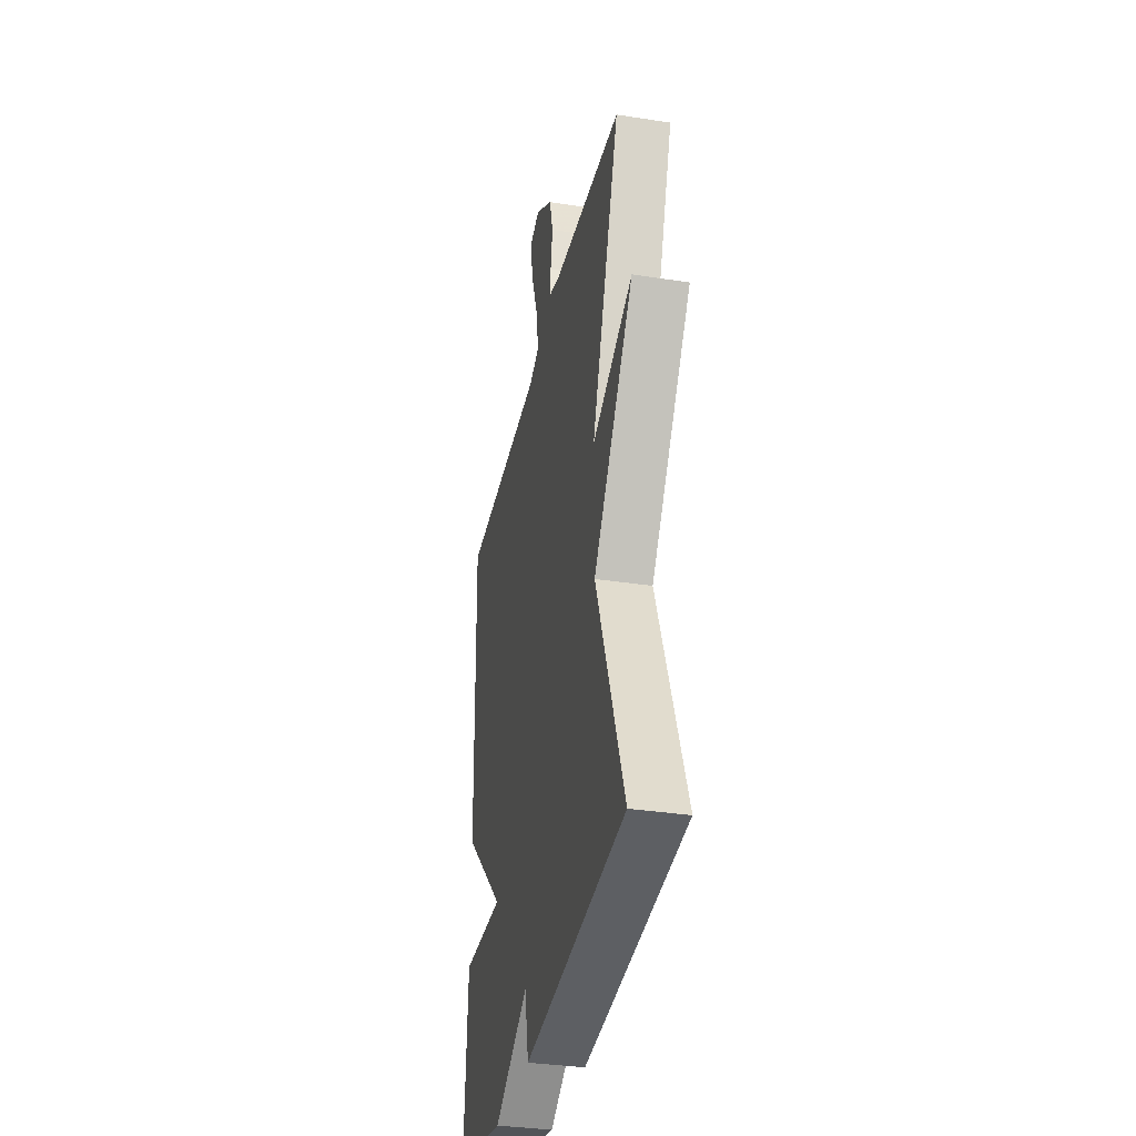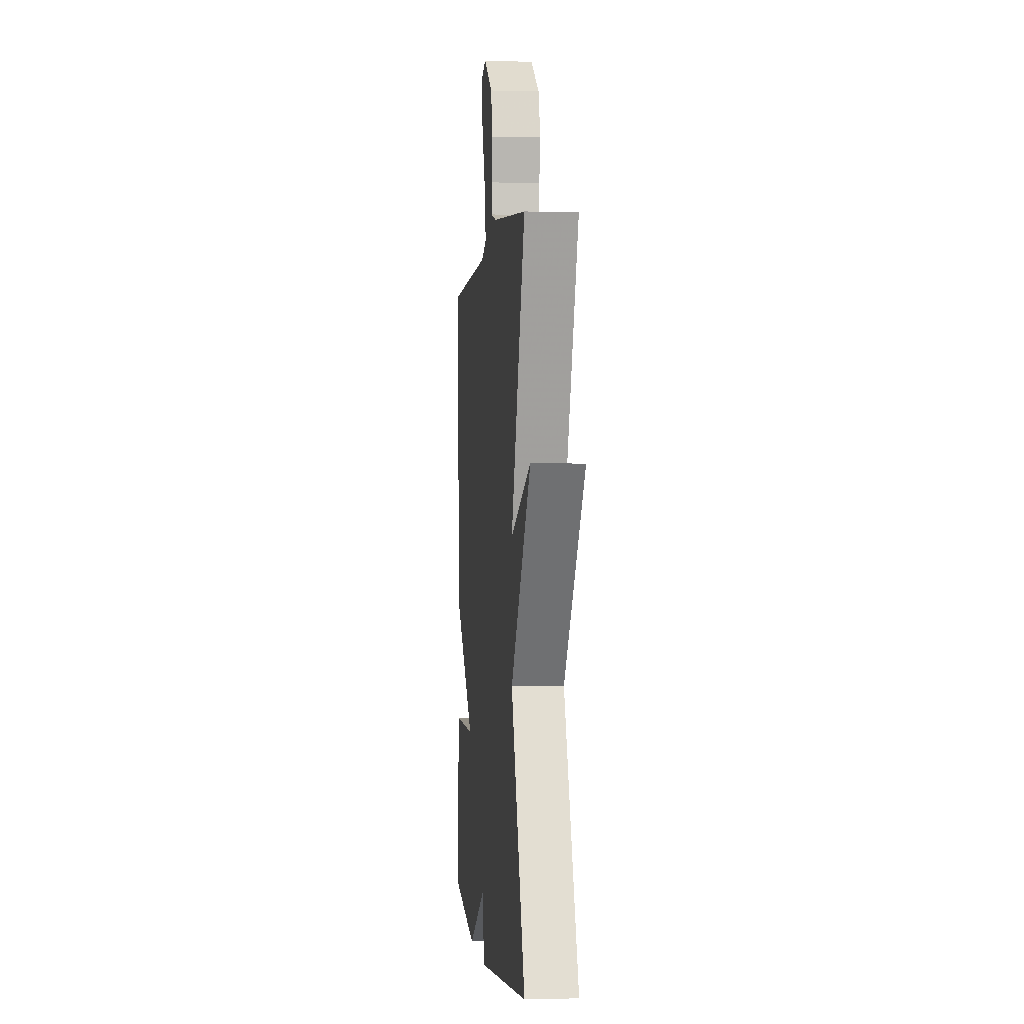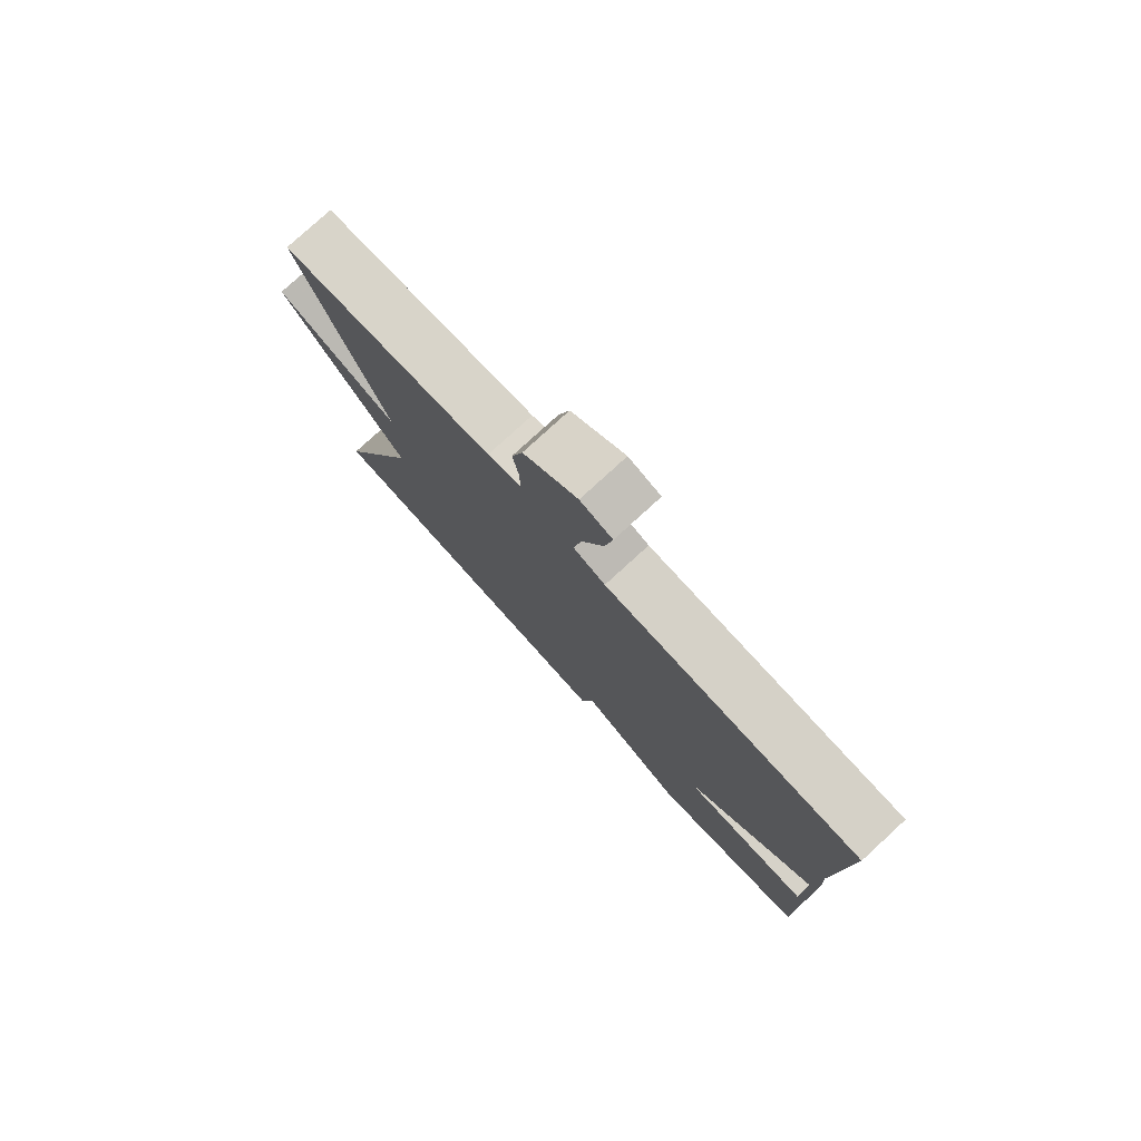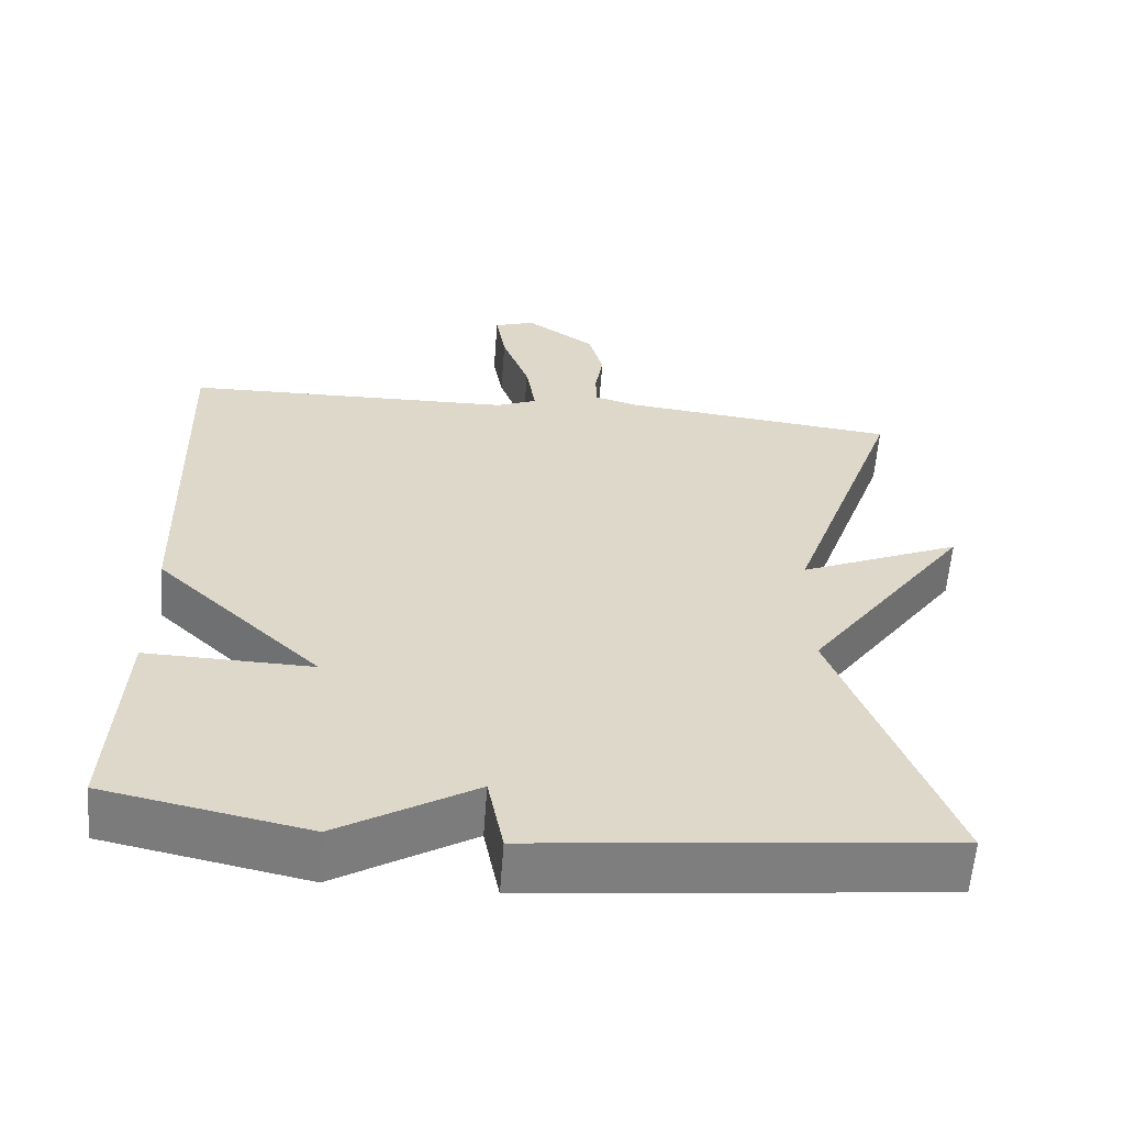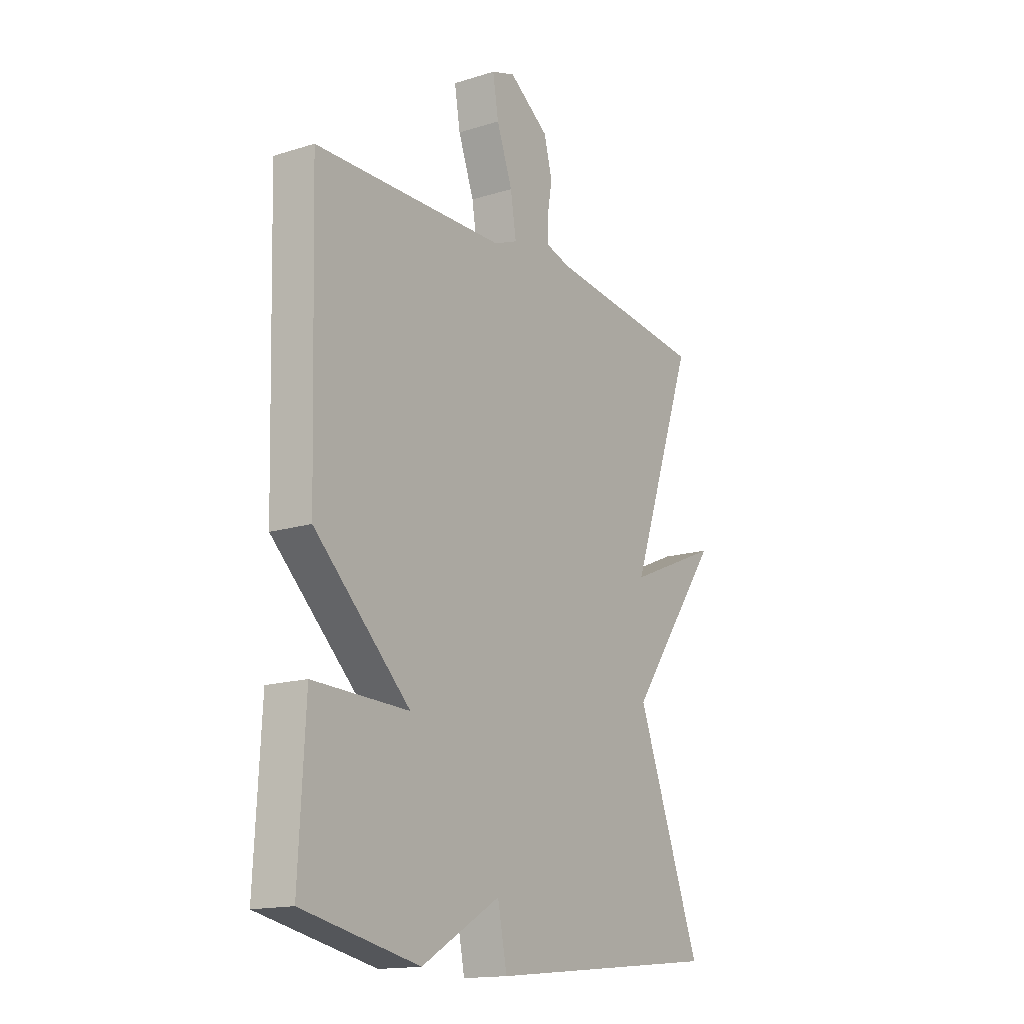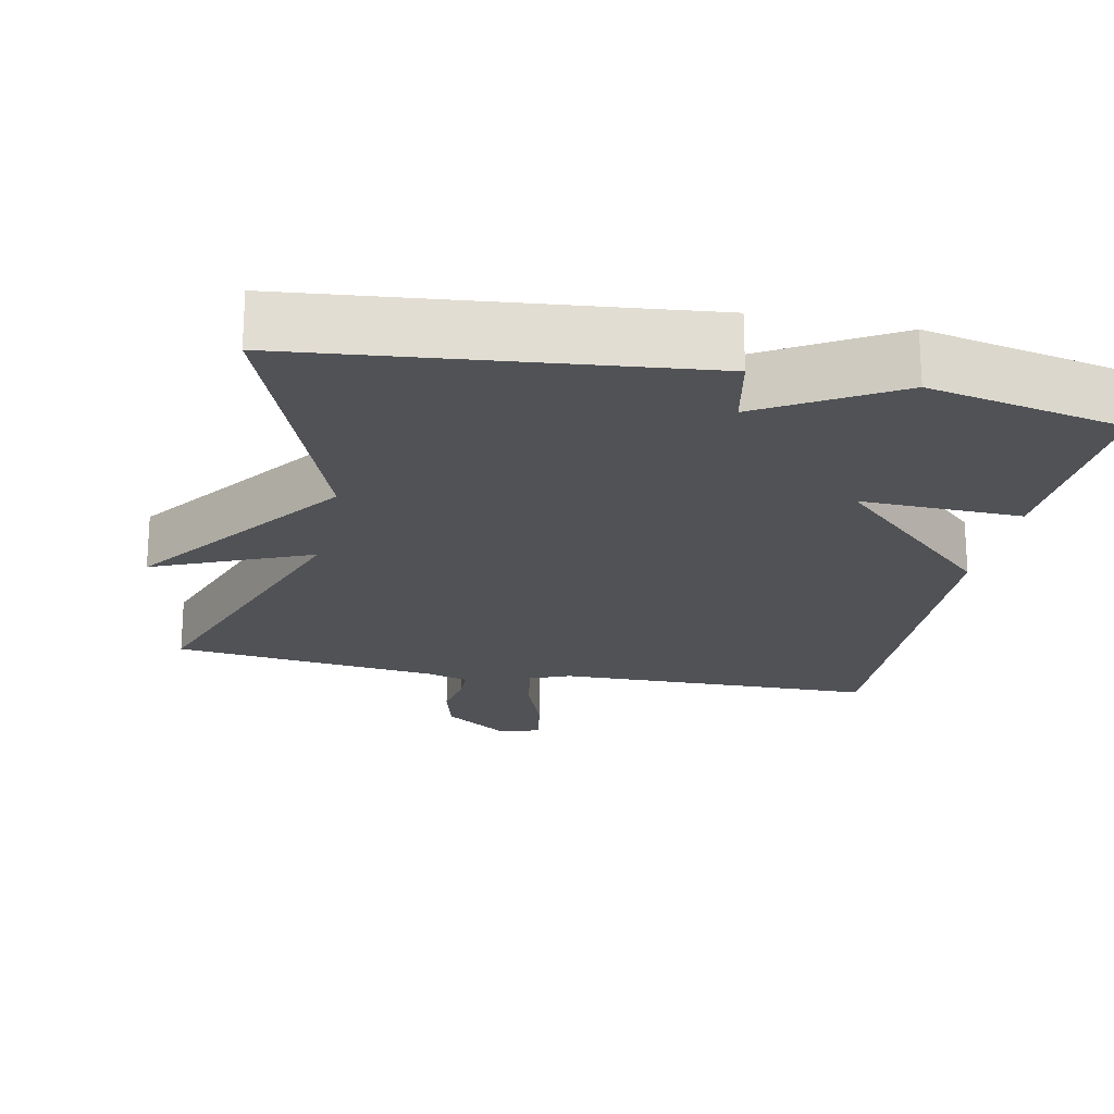
<metadata>
{"format":"obj","ext":"obj","renderer":"f3d","projection":"perspective","resolution":1024,"background":"white","views":[{"elev":-34.6,"azim":78.2,"up":"+Z"},{"elev":-0.8,"azim":83.8,"up":"+Z"},{"elev":78.5,"azim":-132.5,"up":"+Z"},{"elev":-59.6,"azim":-4.4,"up":"+Z"},{"elev":-15.7,"azim":-56.9,"up":"+Z"},{"elev":-20.9,"azim":168.4,"up":"+Y"}]}
</metadata>
<code>
v -0.5 0.07 0.5
v -0.065 0.07 0.509
v -0.011 0.07 0.531
v -0.024 0.07 0.611
v -0.06 0.07 0.708
v -0.073 0.07 0.785
v -0.019 0.07 0.803
v 0.072 0.07 0.74
v 0.091 0.07 0.669
v 0.08 0.07 0.604
v 0.081 0.07 0.557
v 0.137 0.07 0.541
v 0.5 0.07 0.5
v 0.353 0.07 0.087
v 0.565 0.07 0.177
v 0.353 0.07 -0.113
v 0.5 0.07 -0.5
v -0.035 0.07 -0.555
v -0.056 0.07 -0.45
v -0.235 0.07 -0.555
v -0.5 0.07 -0.5
v -0.485 0.07 -0.219
v -0.267 0.07 -0.225
v -0.485 0.07 -0.019
v -0.5 0 0.5
v -0.065 0 0.509
v -0.011 0 0.531
v -0.024 0 0.611
v -0.06 0 0.708
v -0.073 0 0.785
v -0.019 0 0.803
v 0.072 0 0.74
v 0.091 0 0.669
v 0.08 0 0.604
v 0.081 0 0.557
v 0.137 0 0.541
v 0.5 0 0.5
v 0.353 0 0.087
v 0.565 0 0.177
v 0.353 0 -0.113
v 0.5 0 -0.5
v -0.035 0 -0.555
v -0.056 0 -0.45
v -0.235 0 -0.555
v -0.5 0 -0.5
v -0.485 0 -0.219
v -0.267 0 -0.225
v -0.485 0 -0.019
f 23 24 1 2
f 21 22 23
f 20 21 23
f 19 20 23
f 19 23 2 3
f 18 19 3
f 17 18 3
f 16 17 3
f 14 15 16
f 14 16 3 4
f 12 13 14
f 11 12 14
f 4 5 6
f 14 4 6
f 11 14 6
f 6 7 8
f 11 6 8
f 10 11 8
f 8 9 10
f 26 25 48 47
f 47 46 45
f 47 45 44
f 47 44 43
f 27 26 47 43
f 27 43 42
f 27 42 41
f 27 41 40
f 40 39 38
f 28 27 40 38
f 38 37 36
f 38 36 35
f 30 29 28
f 30 28 38
f 30 38 35
f 32 31 30
f 32 30 35
f 32 35 34
f 34 33 32
f 1 25 26 2
f 2 26 27 3
f 3 27 28 4
f 4 28 29 5
f 5 29 30 6
f 6 30 31 7
f 7 31 32 8
f 8 32 33 9
f 9 33 34 10
f 10 34 35 11
f 11 35 36 12
f 12 36 37 13
f 13 37 38 14
f 14 38 39 15
f 15 39 40 16
f 16 40 41 17
f 17 41 42 18
f 18 42 43 19
f 19 43 44 20
f 20 44 45 21
f 21 45 46 22
f 22 46 47 23
f 23 47 48 24
f 24 48 25 1

</code>
